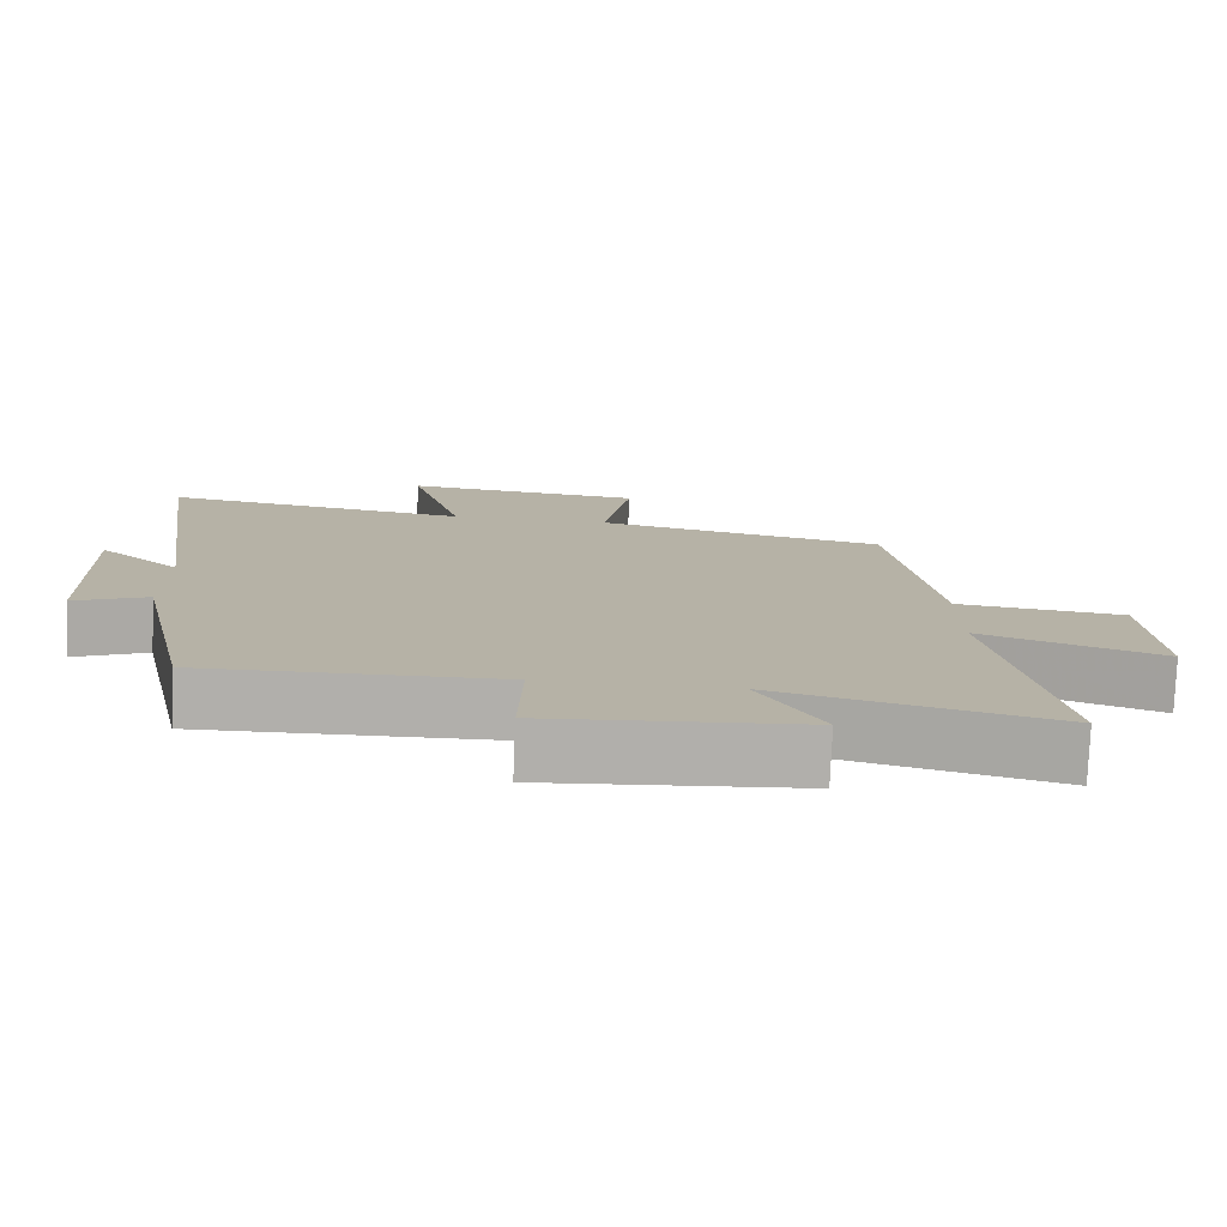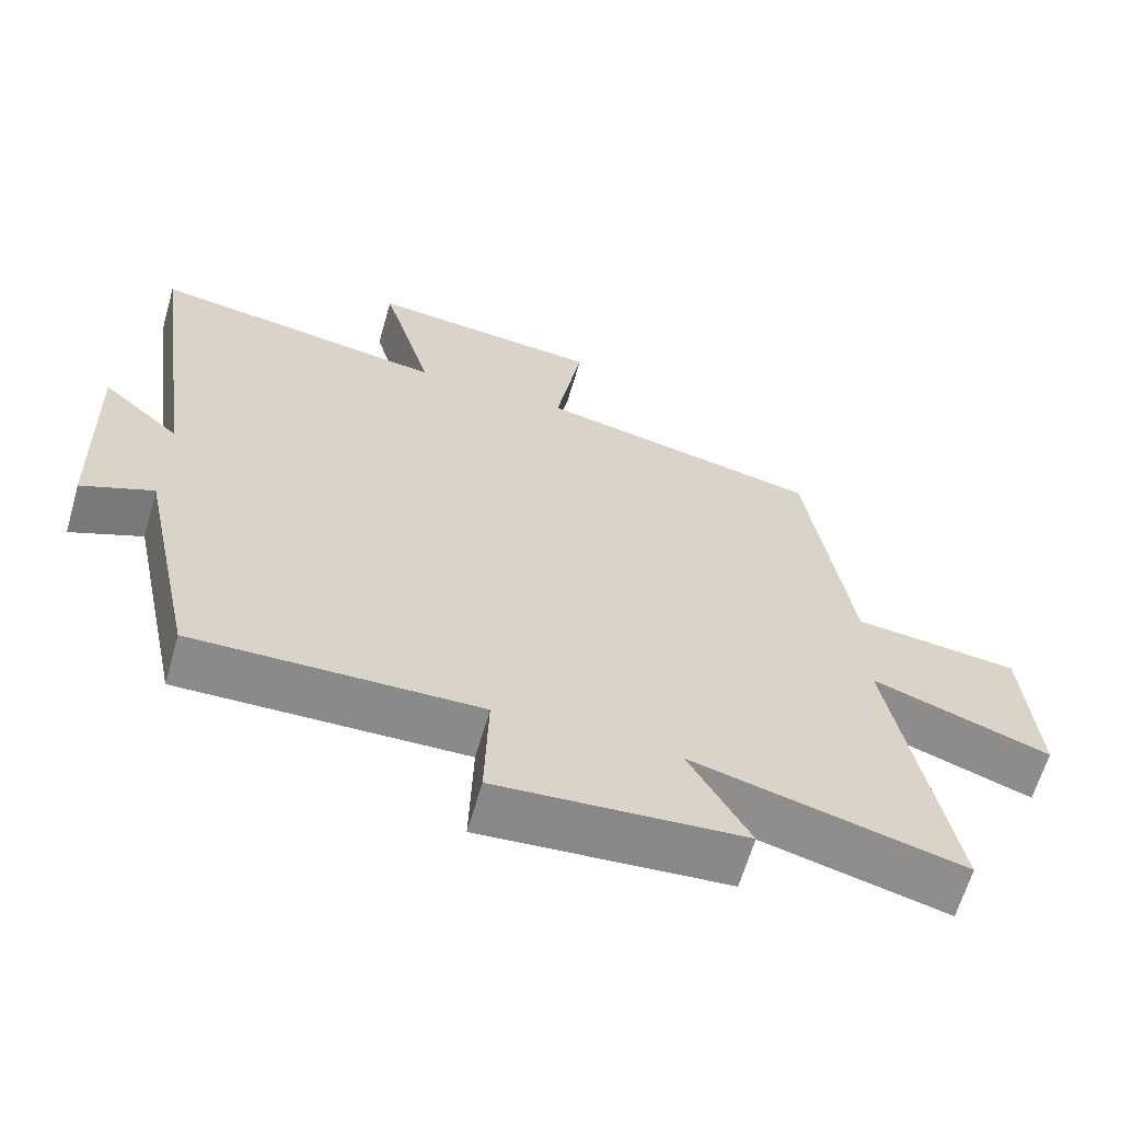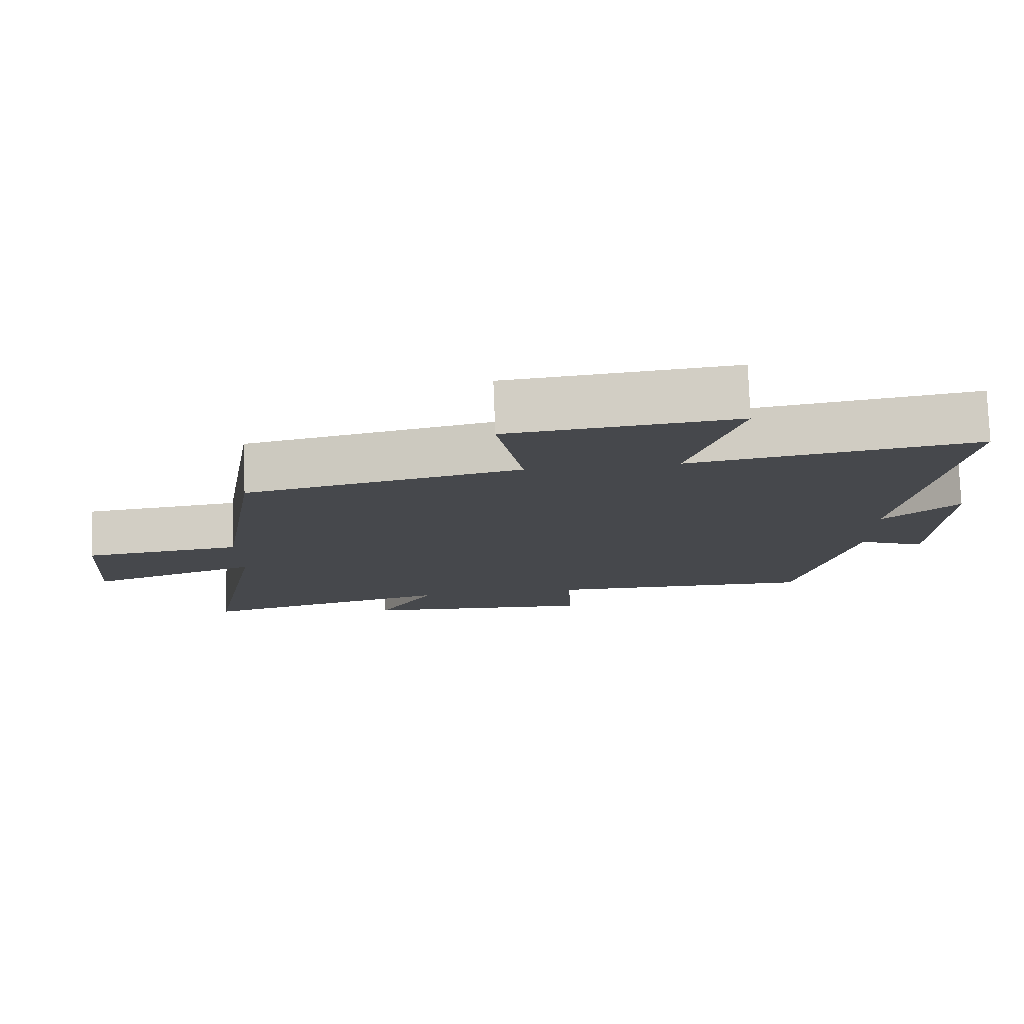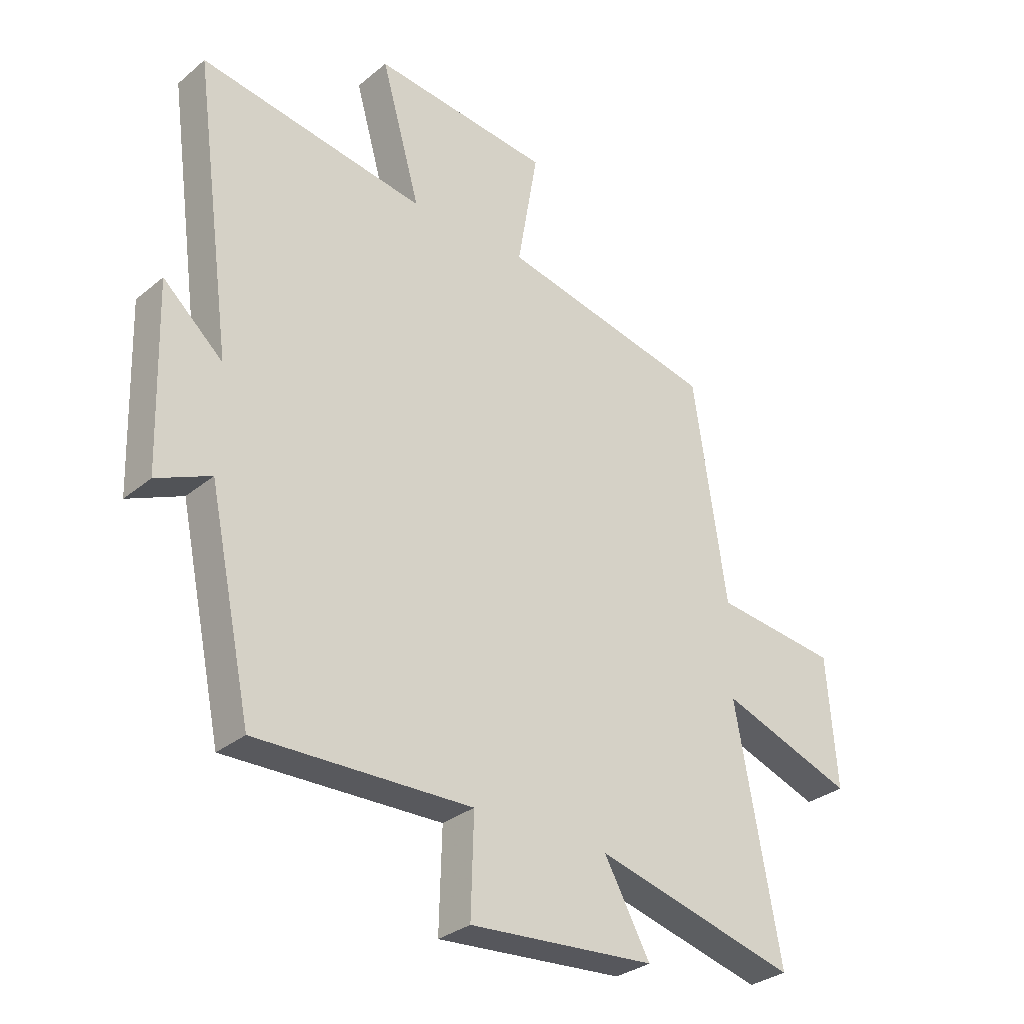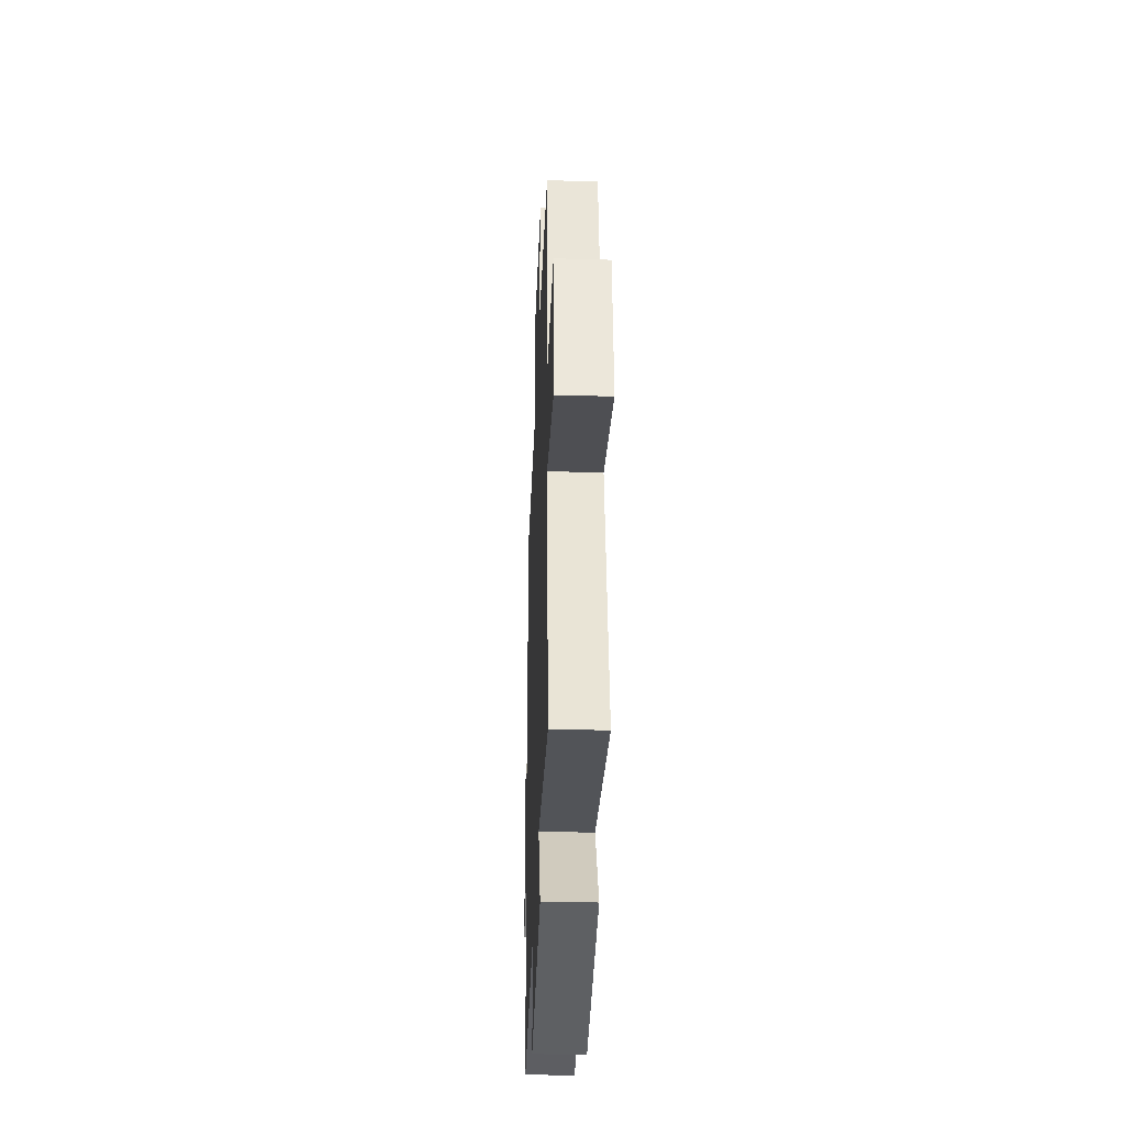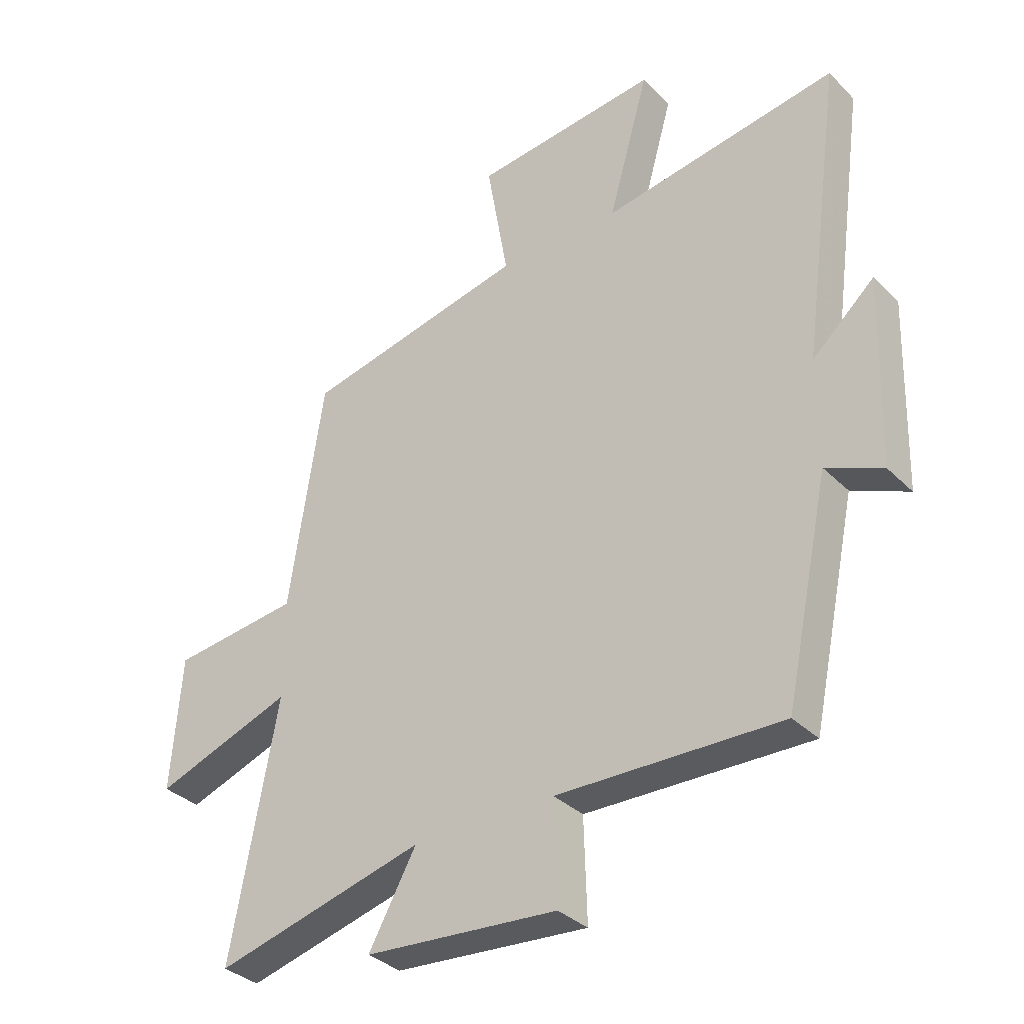
<metadata>
{"format":"obj","ext":"obj","renderer":"f3d","projection":"perspective","resolution":1024,"background":"white","views":[{"elev":-78.0,"azim":177.6,"up":"+Z"},{"elev":-63.8,"azim":163.9,"up":"+Z"},{"elev":78.6,"azim":-2.2,"up":"+Z"},{"elev":-30.9,"azim":139.5,"up":"+Z"},{"elev":-37.7,"azim":-92.1,"up":"+Z"},{"elev":-34.1,"azim":37.5,"up":"+Z"}]}
</metadata>
<code>
v 0.422 0.07 -0.509
v 0.033 0.07 -0.5
v 0.038 0.07 -0.675
v -0.298 0.07 -0.649
v -0.215 0.07 -0.5
v -0.581 0.07 -0.595
v -0.5 0.07 -0.156
v -0.741 0.07 -0.242
v -0.723 0.07 -0.008
v -0.5 0.07 0.018
v -0.44 0.07 0.416
v -0.052 0.07 0.5
v -0.089 0.07 0.716
v 0.233 0.07 0.75
v 0.162 0.07 0.5
v 0.571 0.07 0.565
v 0.5 0.07 0.047
v 0.608 0.07 0.144
v 0.598 0.07 -0.184
v 0.5 0.07 -0.141
v 0.422 0 -0.509
v 0.033 0 -0.5
v 0.038 0 -0.675
v -0.298 0 -0.649
v -0.215 0 -0.5
v -0.581 0 -0.595
v -0.5 0 -0.156
v -0.741 0 -0.242
v -0.723 0 -0.008
v -0.5 0 0.018
v -0.44 0 0.416
v -0.052 0 0.5
v -0.089 0 0.716
v 0.233 0 0.75
v 0.162 0 0.5
v 0.571 0 0.565
v 0.5 0 0.047
v 0.608 0 0.144
v 0.598 0 -0.184
v 0.5 0 -0.141
f 17 18 19 20
f 17 20 1 2
f 15 16 17 2
f 12 13 14 15
f 12 15 2
f 11 12 2
f 10 11 2
f 7 8 9 10
f 7 10 2 3
f 5 6 7
f 5 7 3
f 3 4 5
f 40 39 38 37
f 22 21 40 37
f 22 37 36 35
f 35 34 33 32
f 22 35 32
f 22 32 31
f 22 31 30
f 30 29 28 27
f 23 22 30 27
f 27 26 25
f 23 27 25
f 25 24 23
f 1 21 22 2
f 2 22 23 3
f 3 23 24 4
f 4 24 25 5
f 5 25 26 6
f 6 26 27 7
f 7 27 28 8
f 8 28 29 9
f 9 29 30 10
f 10 30 31 11
f 11 31 32 12
f 12 32 33 13
f 13 33 34 14
f 14 34 35 15
f 15 35 36 16
f 16 36 37 17
f 17 37 38 18
f 18 38 39 19
f 19 39 40 20
f 20 40 21 1

</code>
